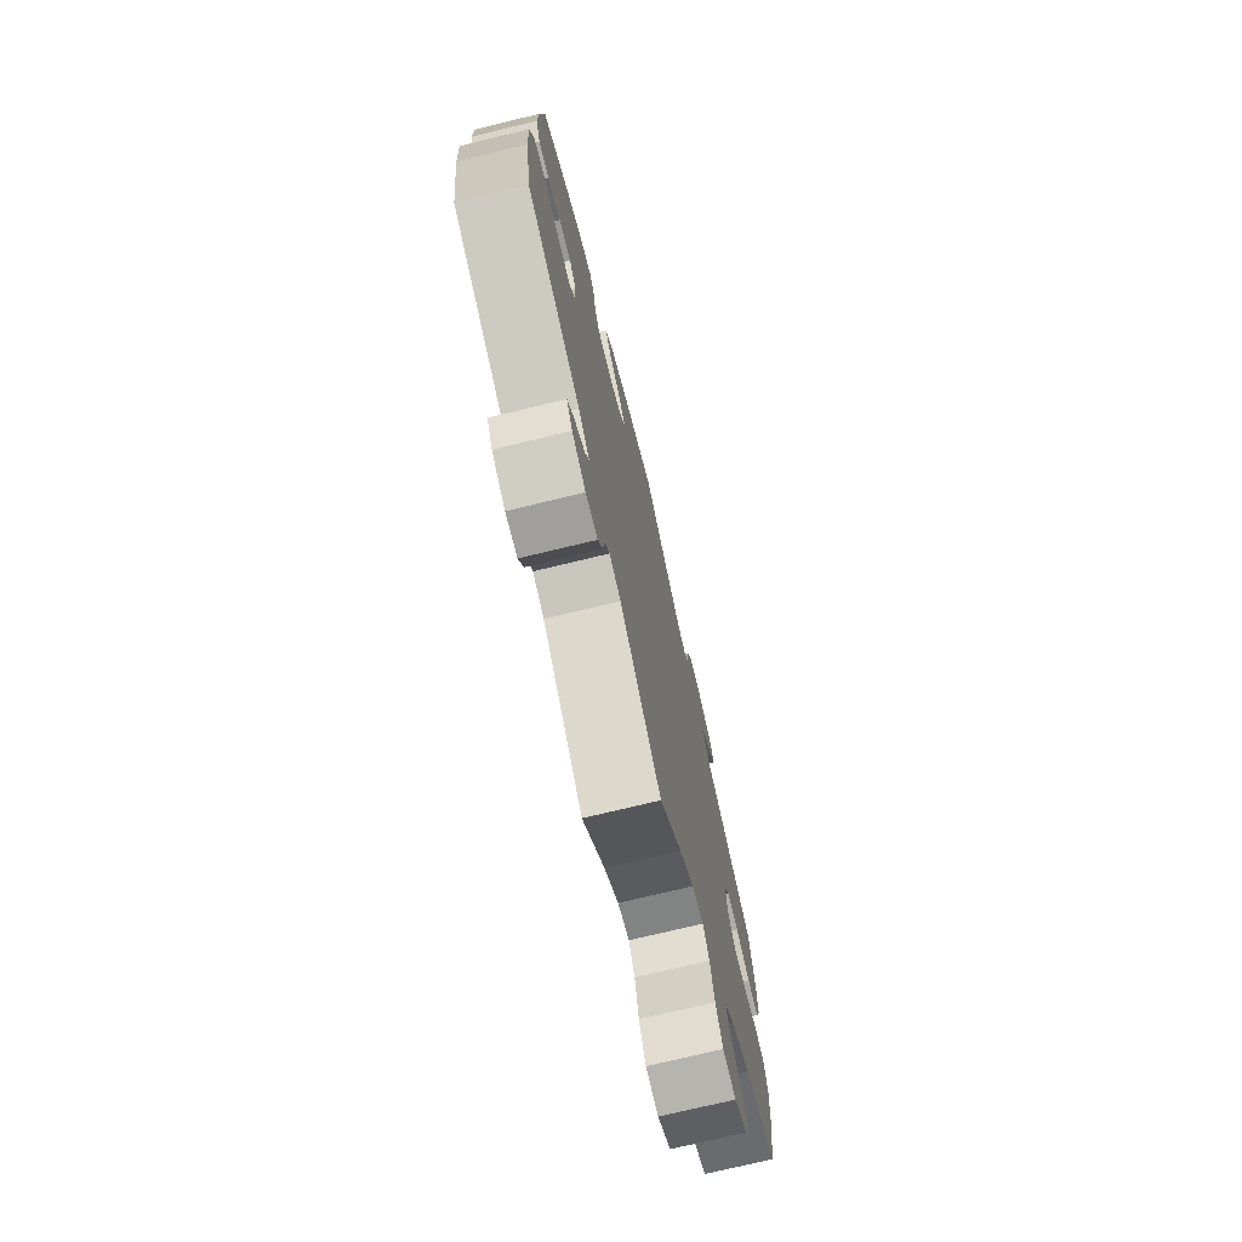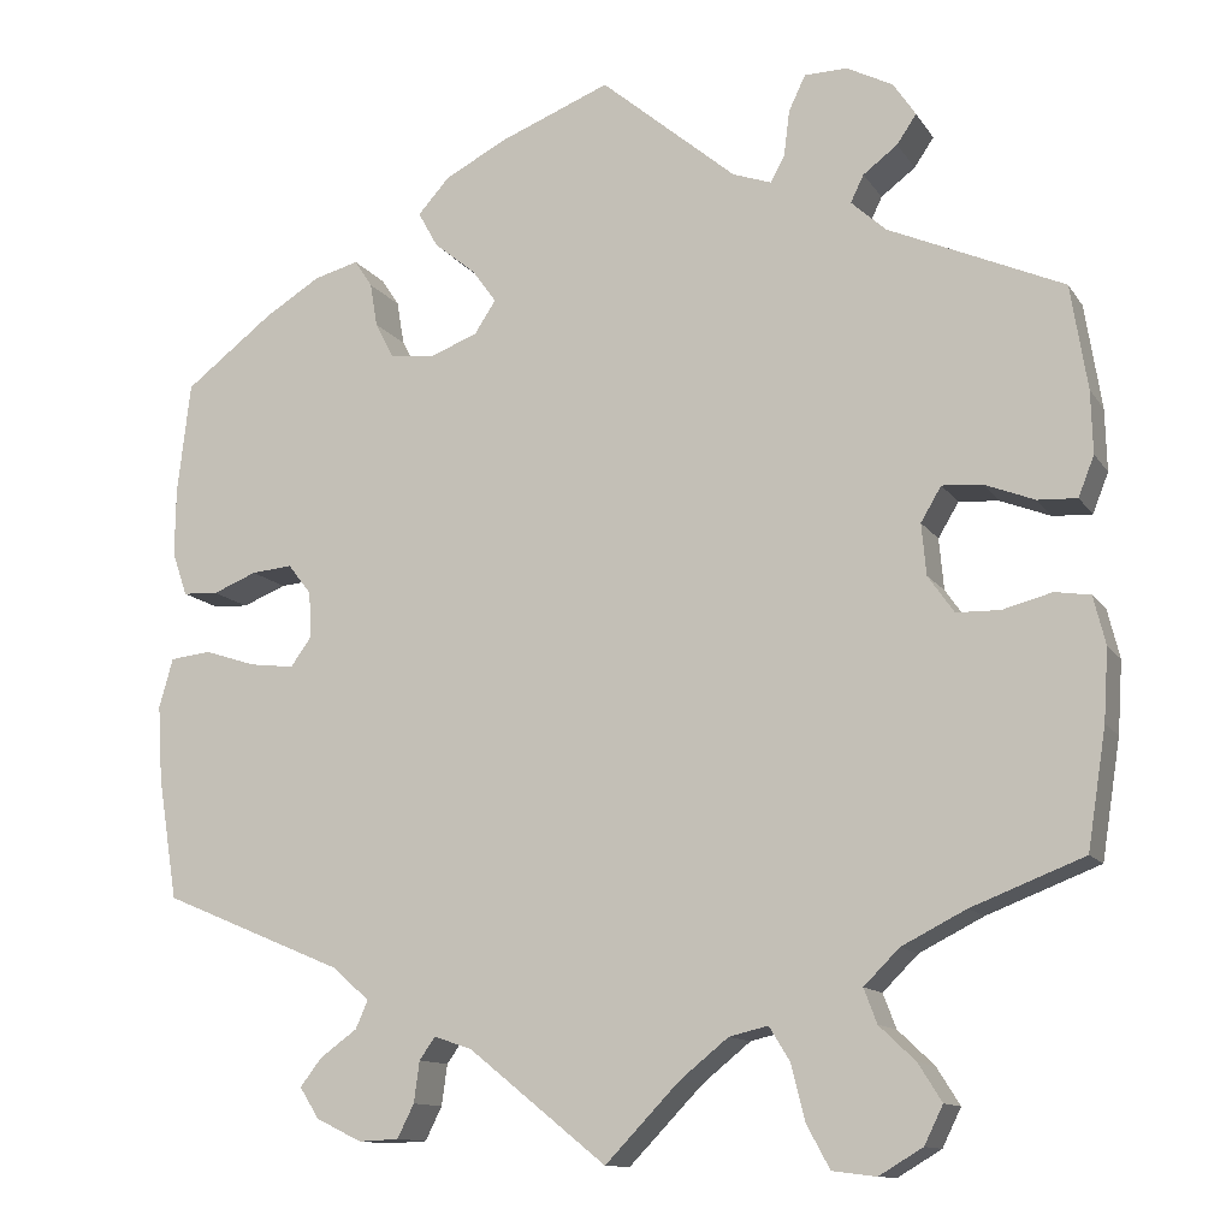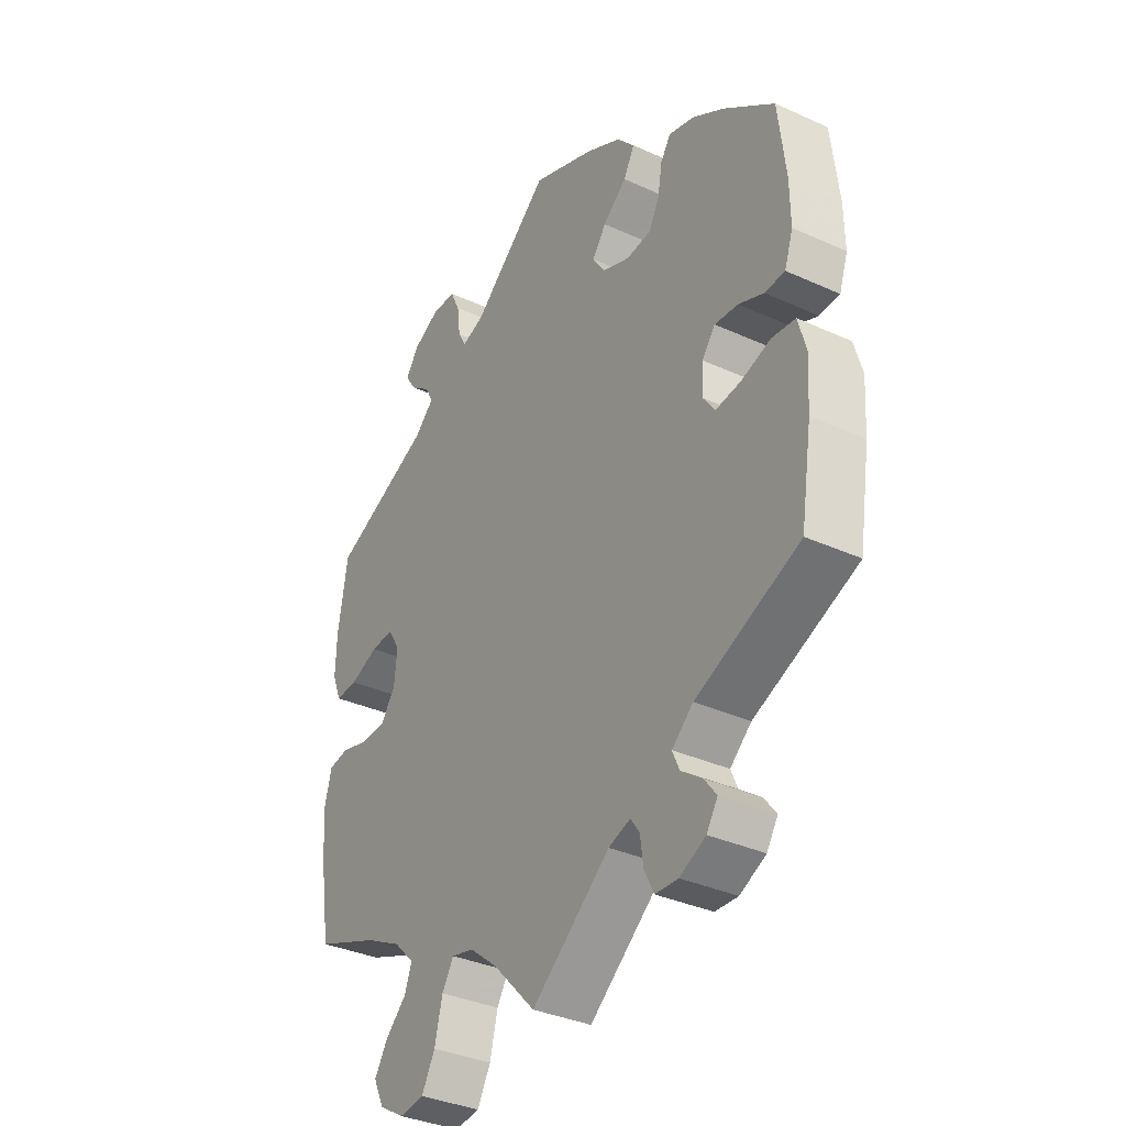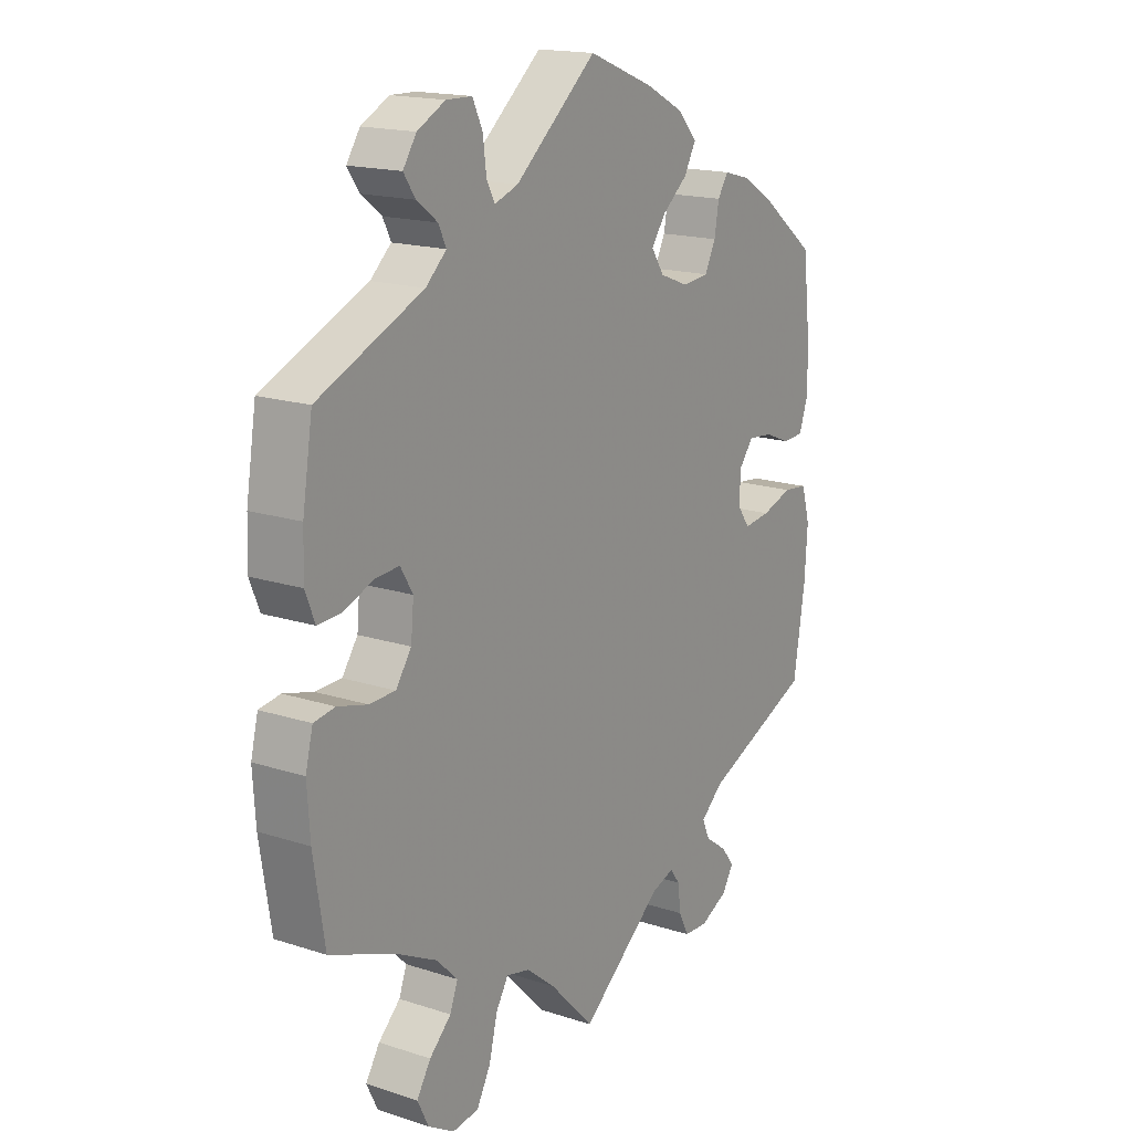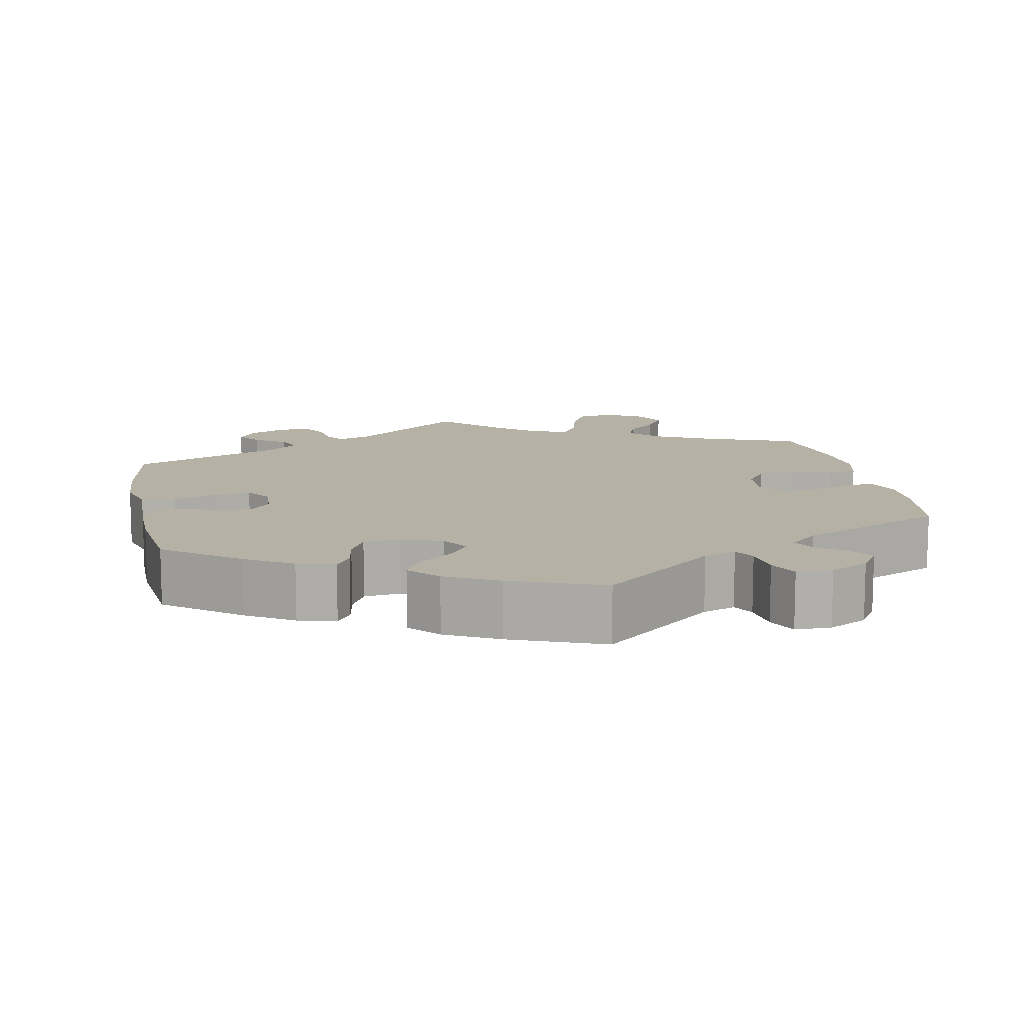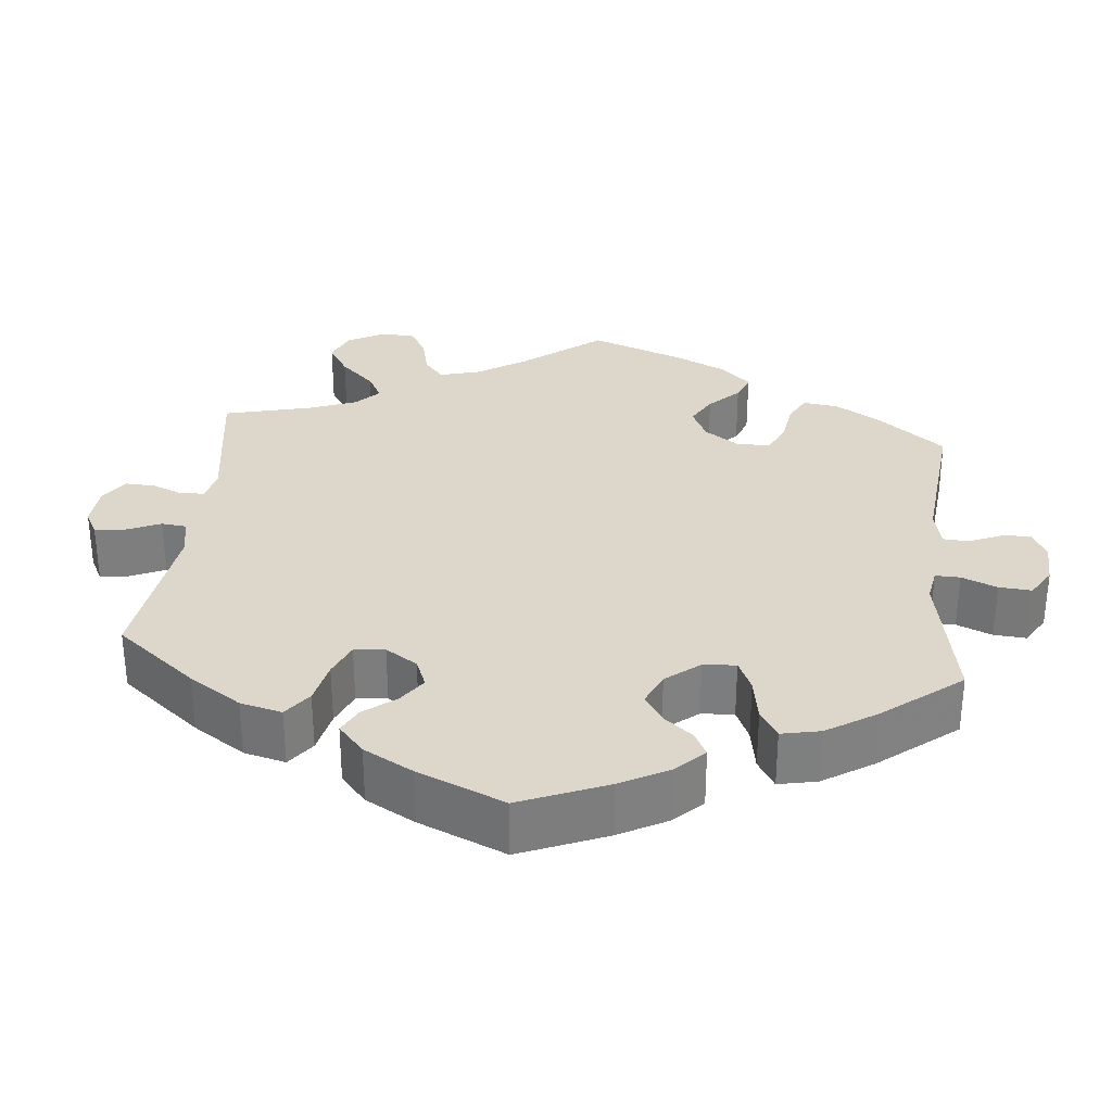
<metadata>
{"format":"obj","ext":"obj","renderer":"f3d","projection":"perspective","resolution":1024,"background":"white","views":[{"elev":-73.7,"azim":-76.4,"up":"+Z"},{"elev":-12.2,"azim":20.9,"up":"+Z"},{"elev":-35.0,"azim":-121.3,"up":"+Z"},{"elev":17.0,"azim":123.1,"up":"+Z"},{"elev":11.9,"azim":-11.3,"up":"+Y"},{"elev":30.8,"azim":-54.4,"up":"+Y"}]}
</metadata>
<code>
v -0.522 0.07 -0.156
v -0.527 0.07 -0.076
v -0.512 0.07 -0.023
v -0.468 0.07 -0.018
v -0.413 0.07 -0.036
v -0.365 0.07 -0.042
v -0.342 0.07 -0.01
v -0.345 0.07 0.039
v -0.37 0.07 0.071
v -0.414 0.07 0.067
v -0.461 0.07 0.048
v -0.499 0.07 0.05
v -0.515 0.07 0.097
v -0.514 0.07 0.169
v -0.5 0.07 0.289
v -0.405 0.07 0.362
v -0.345 0.07 0.399
v -0.297 0.07 0.412
v -0.278 0.07 0.383
v -0.27 0.07 0.336
v -0.25 0.07 0.297
v -0.203 0.07 0.292
v -0.151 0.07 0.312
v -0.128 0.07 0.347
v -0.154 0.07 0.383
v -0.199 0.07 0.42
v -0.22 0.07 0.458
v -0.186 0.07 0.496
v -0.119 0.07 0.531
v 0 0.07 0.578
v 0.146 0.07 0.455
v 0.188 0.07 0.44
v 0.203 0.07 0.468
v 0.209 0.07 0.517
v 0.227 0.07 0.555
v 0.273 0.07 0.556
v 0.323 0.07 0.53
v 0.347 0.07 0.494
v 0.326 0.07 0.463
v 0.289 0.07 0.435
v 0.275 0.07 0.406
v 0.312 0.07 0.372
v 0.5 0.07 0.289
v 0.518 0.07 0.177
v 0.52 0.07 0.11
v 0.503 0.07 0.067
v 0.461 0.07 0.069
v 0.407 0.07 0.09
v 0.364 0.07 0.093
v 0.342 0.07 0.056
v 0.347 0.07 0.001
v 0.375 0.07 -0.039
v 0.422 0.07 -0.04
v 0.475 0.07 -0.026
v 0.513 0.07 -0.032
v 0.526 0.07 -0.084
v 0.521 0.07 -0.161
v 0.501 0.07 -0.288
v 0.38 0.07 -0.335
v 0.311 0.07 -0.37
v 0.273 0.07 -0.408
v 0.287 0.07 -0.445
v 0.326 0.07 -0.482
v 0.351 0.07 -0.522
v 0.331 0.07 -0.563
v 0.284 0.07 -0.591
v 0.237 0.07 -0.585
v 0.212 0.07 -0.539
v 0.197 0.07 -0.479
v 0.175 0.07 -0.443
v 0.133 0.07 -0.453
v 0.081 0.07 -0.495
v 0.001 0.07 -0.578
v -0.147 0.07 -0.459
v -0.188 0.07 -0.445
v -0.205 0.07 -0.469
v -0.211 0.07 -0.513
v -0.229 0.07 -0.549
v -0.272 0.07 -0.551
v -0.321 0.07 -0.527
v -0.342 0.07 -0.494
v -0.319 0.07 -0.464
v -0.279 0.07 -0.435
v -0.266 0.07 -0.405
v -0.306 0.07 -0.37
v -0.501 0.07 -0.288
v -0.522 0 -0.156
v -0.527 0 -0.076
v -0.512 0 -0.023
v -0.468 0 -0.018
v -0.413 0 -0.036
v -0.365 0 -0.042
v -0.342 0 -0.01
v -0.345 0 0.039
v -0.37 0 0.071
v -0.414 0 0.067
v -0.461 0 0.048
v -0.499 0 0.05
v -0.515 0 0.097
v -0.514 0 0.169
v -0.5 0 0.289
v -0.405 0 0.362
v -0.345 0 0.399
v -0.297 0 0.412
v -0.278 0 0.383
v -0.27 0 0.336
v -0.25 0 0.297
v -0.203 0 0.292
v -0.151 0 0.312
v -0.128 0 0.347
v -0.154 0 0.383
v -0.199 0 0.42
v -0.22 0 0.458
v -0.186 0 0.496
v -0.119 0 0.531
v 0 0 0.578
v 0.146 0 0.455
v 0.188 0 0.44
v 0.203 0 0.468
v 0.209 0 0.517
v 0.227 0 0.555
v 0.273 0 0.556
v 0.323 0 0.53
v 0.347 0 0.494
v 0.326 0 0.463
v 0.289 0 0.435
v 0.275 0 0.406
v 0.312 0 0.372
v 0.5 0 0.289
v 0.518 0 0.177
v 0.52 0 0.11
v 0.503 0 0.067
v 0.461 0 0.069
v 0.407 0 0.09
v 0.364 0 0.093
v 0.342 0 0.056
v 0.347 0 0.001
v 0.375 0 -0.039
v 0.422 0 -0.04
v 0.475 0 -0.026
v 0.513 0 -0.032
v 0.526 0 -0.084
v 0.521 0 -0.161
v 0.501 0 -0.288
v 0.38 0 -0.335
v 0.311 0 -0.37
v 0.273 0 -0.408
v 0.287 0 -0.445
v 0.326 0 -0.482
v 0.351 0 -0.522
v 0.331 0 -0.563
v 0.284 0 -0.591
v 0.237 0 -0.585
v 0.212 0 -0.539
v 0.197 0 -0.479
v 0.175 0 -0.443
v 0.133 0 -0.453
v 0.081 0 -0.495
v 0.001 0 -0.578
v -0.147 0 -0.459
v -0.188 0 -0.445
v -0.205 0 -0.469
v -0.211 0 -0.513
v -0.229 0 -0.549
v -0.272 0 -0.551
v -0.321 0 -0.527
v -0.342 0 -0.494
v -0.319 0 -0.464
v -0.279 0 -0.435
v -0.266 0 -0.405
v -0.306 0 -0.37
v -0.501 0 -0.288
f 85 86 1 2
f 84 85 2 3
f 80 81 82 83
f 78 79 80 83
f 76 77 78 83
f 75 76 83 84
f 74 75 84 3
f 72 73 74 3
f 66 67 68 69
f 66 69 70
f 65 66 70
f 62 63 64 65
f 61 62 65 70
f 60 61 70 71
f 56 57 58 59
f 56 59 60 71
f 53 54 55 56
f 52 53 56 71
f 45 46 47 48
f 45 48 49
f 42 43 44 45
f 41 42 45 49
f 37 38 39 40
f 37 40 41
f 36 37 41
f 33 34 35 36
f 32 33 36 41
f 31 32 41 49
f 25 26 27 28
f 24 25 28 29
f 17 18 19 20
f 17 20 21
f 16 17 21
f 15 16 21
f 14 15 21 22
f 10 11 12 13
f 9 10 13 14
f 72 3 4 5
f 72 5 6
f 51 52 71 72
f 50 51 72 6
f 49 50 6 7
f 31 49 7 8
f 24 29 30 31
f 23 24 31
f 23 31 8 9
f 9 14 22 23
f 88 87 172 171
f 89 88 171 170
f 169 168 167 166
f 169 166 165 164
f 169 164 163 162
f 170 169 162 161
f 89 170 161 160
f 89 160 159 158
f 155 154 153 152
f 156 155 152
f 156 152 151
f 151 150 149 148
f 156 151 148 147
f 157 156 147 146
f 145 144 143 142
f 157 146 145 142
f 142 141 140 139
f 157 142 139 138
f 134 133 132 131
f 135 134 131
f 131 130 129 128
f 135 131 128 127
f 126 125 124 123
f 127 126 123
f 127 123 122
f 122 121 120 119
f 127 122 119 118
f 135 127 118 117
f 114 113 112 111
f 115 114 111 110
f 106 105 104 103
f 107 106 103
f 107 103 102
f 107 102 101
f 108 107 101 100
f 99 98 97 96
f 100 99 96 95
f 91 90 89 158
f 92 91 158
f 158 157 138 137
f 92 158 137 136
f 93 92 136 135
f 94 93 135 117
f 117 116 115 110
f 117 110 109
f 95 94 117 109
f 109 108 100 95
f 1 87 88 2
f 2 88 89 3
f 3 89 90 4
f 4 90 91 5
f 5 91 92 6
f 6 92 93 7
f 7 93 94 8
f 8 94 95 9
f 9 95 96 10
f 10 96 97 11
f 11 97 98 12
f 12 98 99 13
f 13 99 100 14
f 14 100 101 15
f 15 101 102 16
f 16 102 103 17
f 17 103 104 18
f 18 104 105 19
f 19 105 106 20
f 20 106 107 21
f 21 107 108 22
f 22 108 109 23
f 23 109 110 24
f 24 110 111 25
f 25 111 112 26
f 26 112 113 27
f 27 113 114 28
f 28 114 115 29
f 29 115 116 30
f 30 116 117 31
f 31 117 118 32
f 32 118 119 33
f 33 119 120 34
f 34 120 121 35
f 35 121 122 36
f 36 122 123 37
f 37 123 124 38
f 38 124 125 39
f 39 125 126 40
f 40 126 127 41
f 41 127 128 42
f 42 128 129 43
f 43 129 130 44
f 44 130 131 45
f 45 131 132 46
f 46 132 133 47
f 47 133 134 48
f 48 134 135 49
f 49 135 136 50
f 50 136 137 51
f 51 137 138 52
f 52 138 139 53
f 53 139 140 54
f 54 140 141 55
f 55 141 142 56
f 56 142 143 57
f 57 143 144 58
f 58 144 145 59
f 59 145 146 60
f 60 146 147 61
f 61 147 148 62
f 62 148 149 63
f 63 149 150 64
f 64 150 151 65
f 65 151 152 66
f 66 152 153 67
f 67 153 154 68
f 68 154 155 69
f 69 155 156 70
f 70 156 157 71
f 71 157 158 72
f 72 158 159 73
f 73 159 160 74
f 74 160 161 75
f 75 161 162 76
f 76 162 163 77
f 77 163 164 78
f 78 164 165 79
f 79 165 166 80
f 80 166 167 81
f 81 167 168 82
f 82 168 169 83
f 83 169 170 84
f 84 170 171 85
f 85 171 172 86
f 86 172 87 1

</code>
